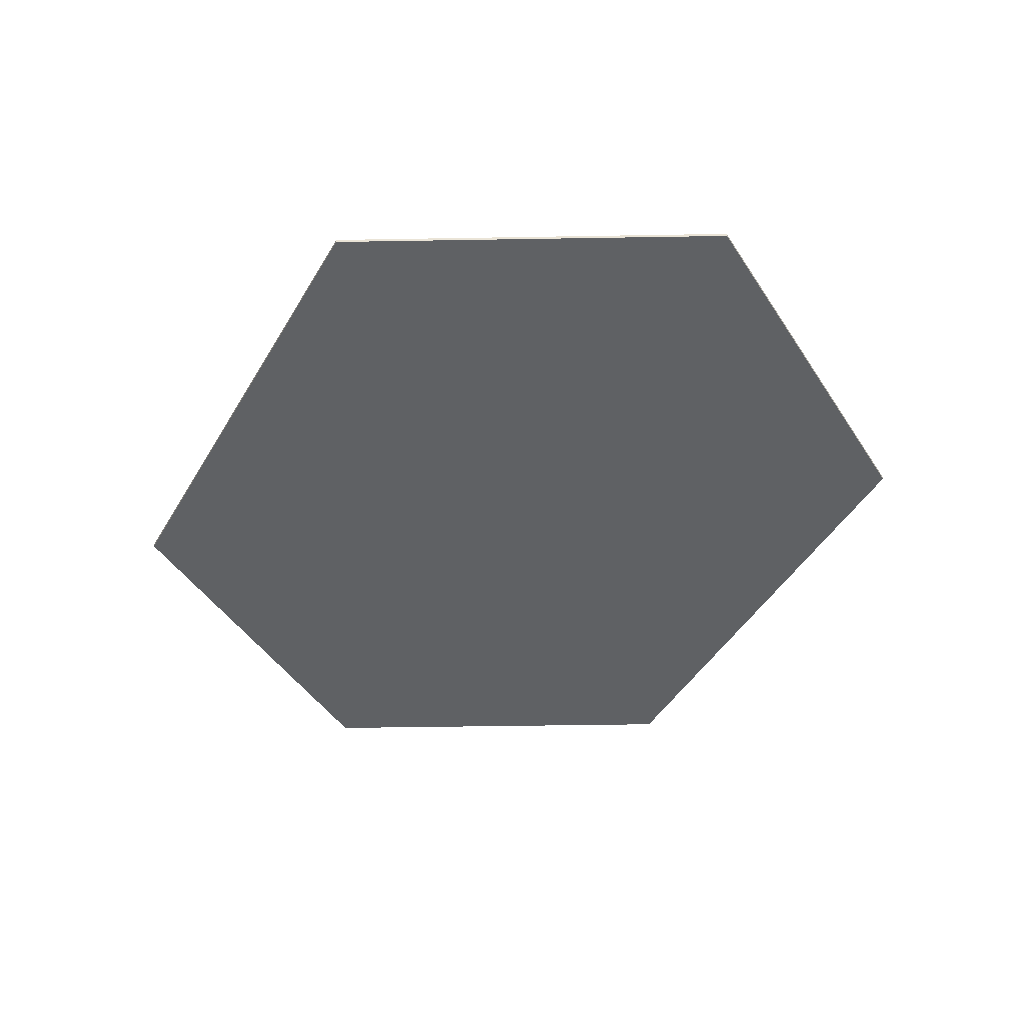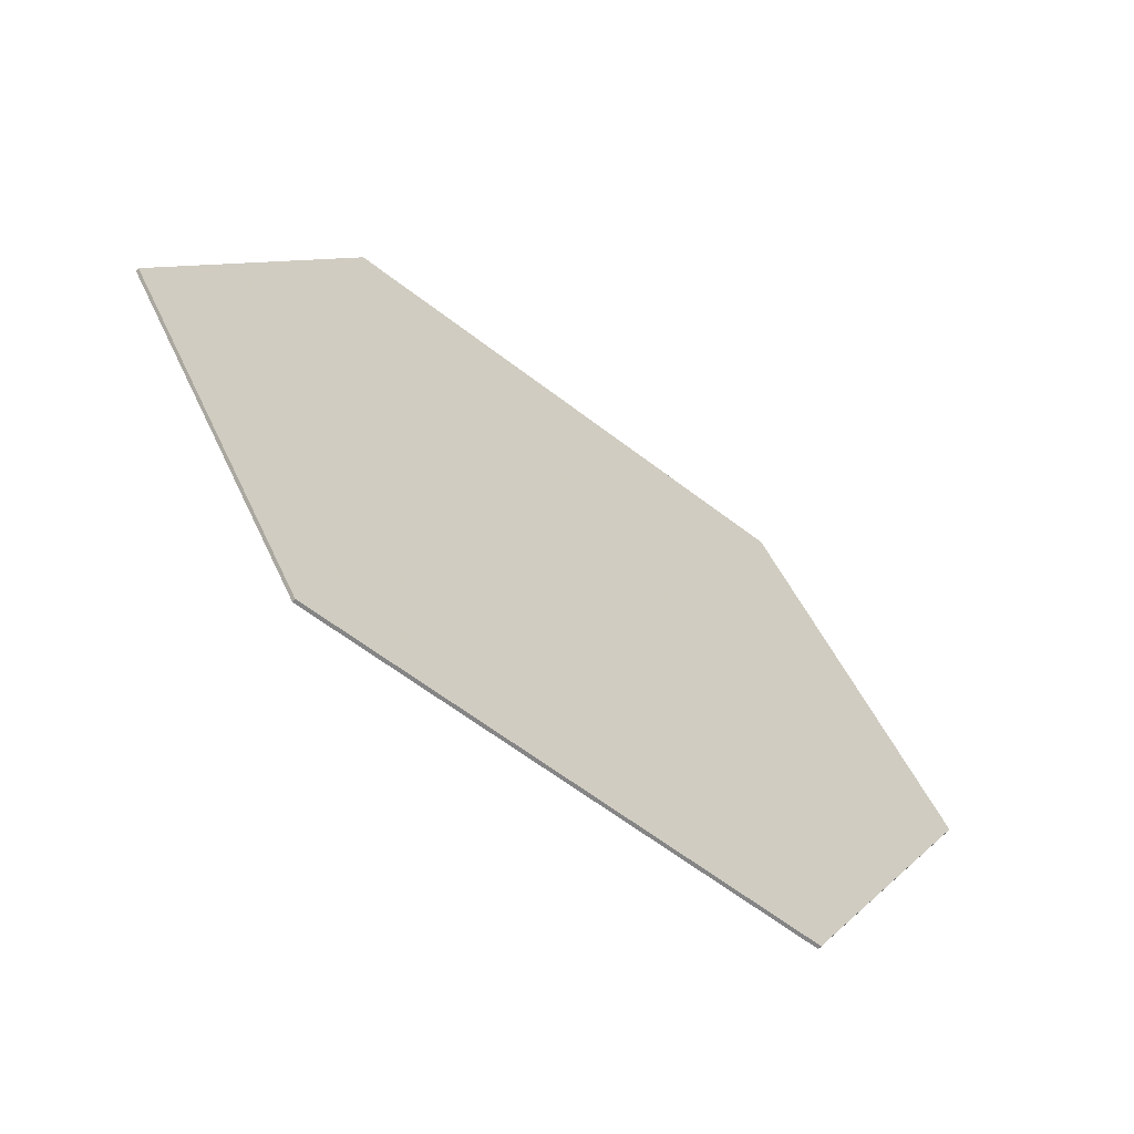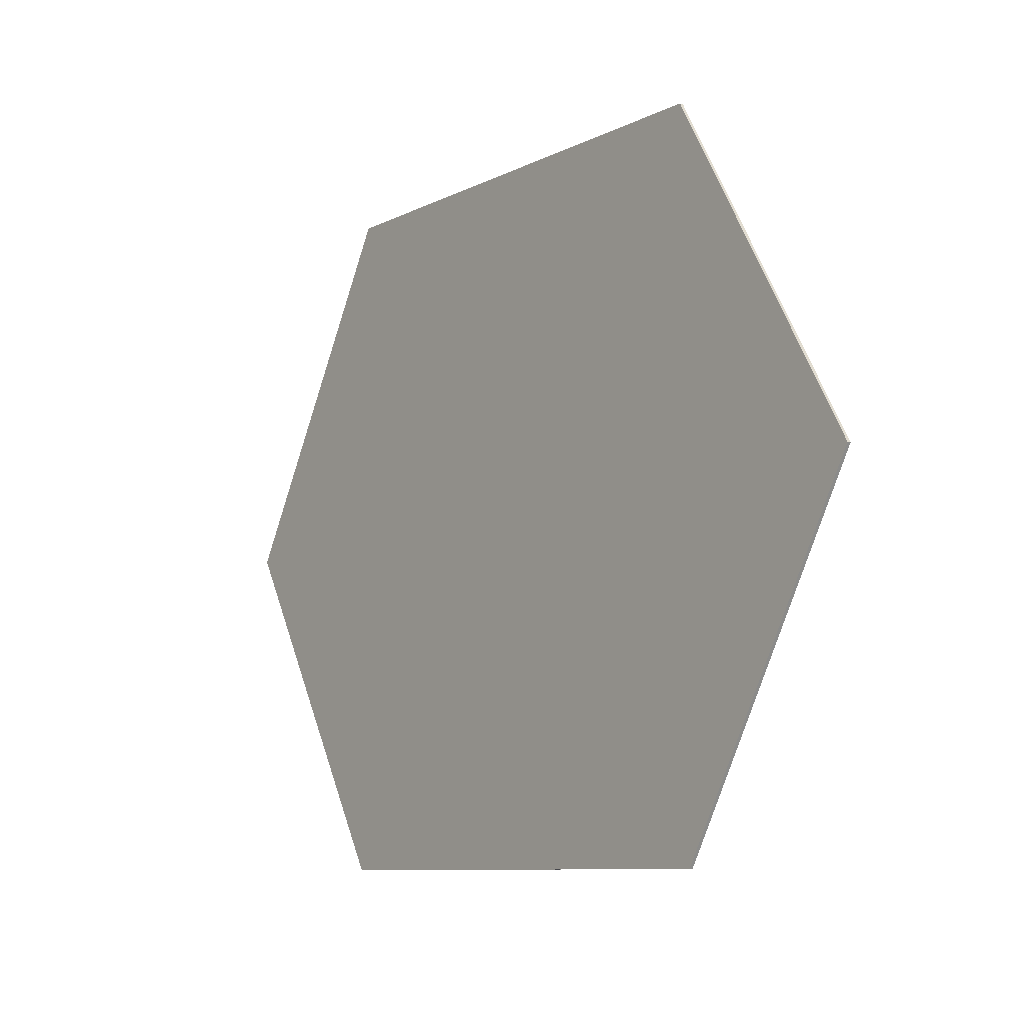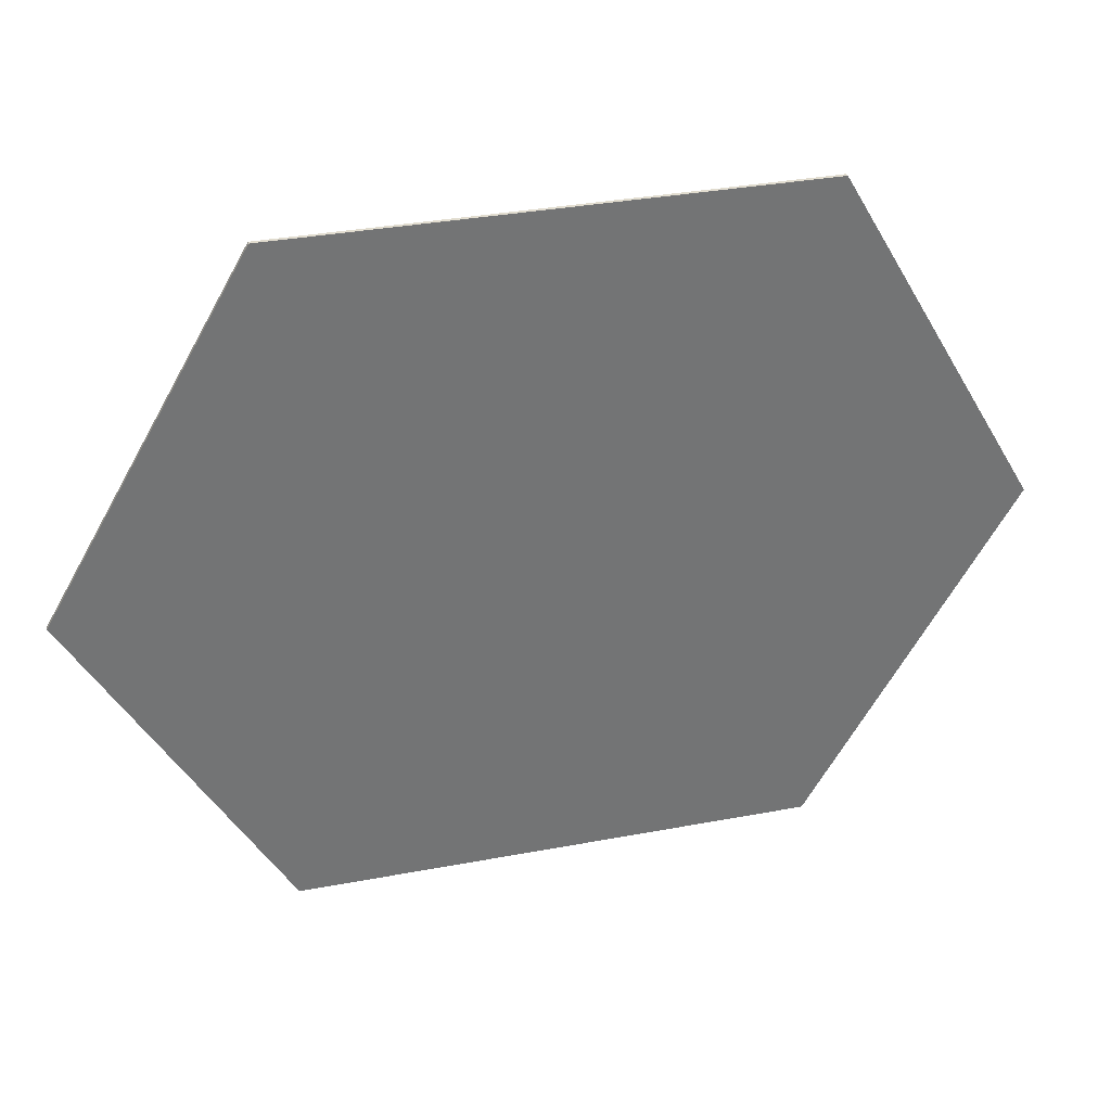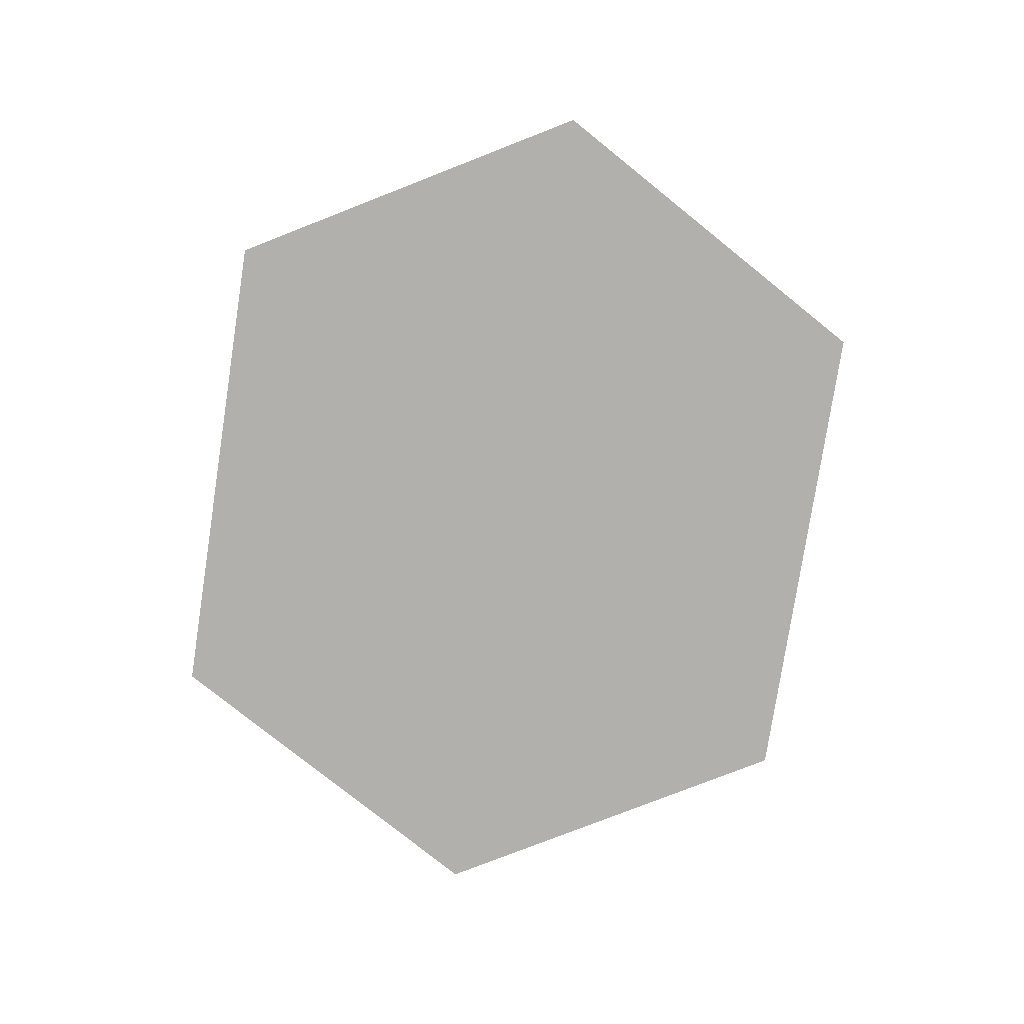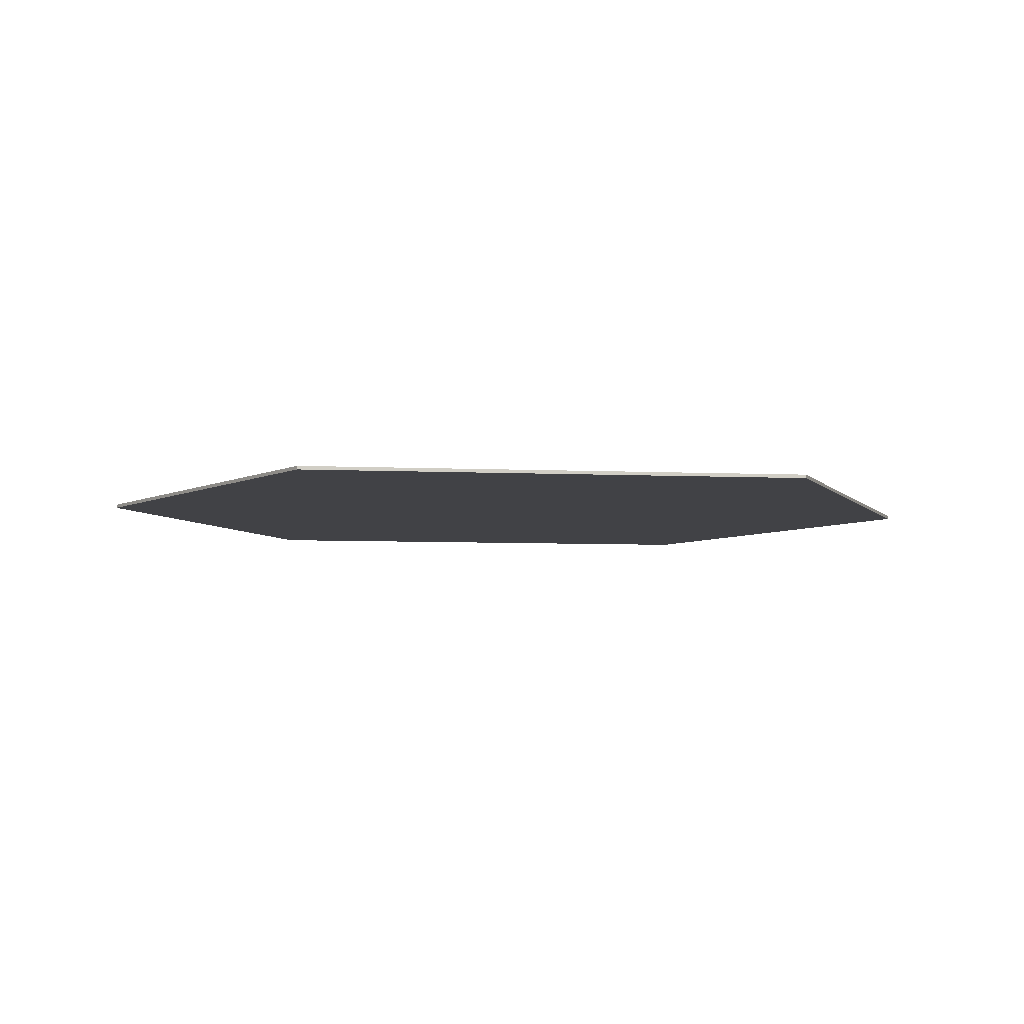
<metadata>
{"format":"obj","ext":"obj","renderer":"f3d","projection":"perspective","resolution":1024,"background":"white","views":[{"elev":-45.4,"azim":-118.9,"up":"+Y"},{"elev":-61.9,"azim":141.9,"up":"+Z"},{"elev":-9.2,"azim":52.4,"up":"+Z"},{"elev":34.2,"azim":-14.3,"up":"+Z"},{"elev":-78.6,"azim":-98.7,"up":"+Y"},{"elev":-6.6,"azim":-7.2,"up":"+Y"}]}
</metadata>
<code>
v -5.015 0.07 -6.824
v 8.955 0.07 0
v -5.015 0.07 6.824
v -8.955 0.07 0
v 5.015 0.07 6.824
v 5.015 0.07 -6.824
v -5.015 -0 -6.824
v 8.955 -0 0
v -5.015 -0 6.824
v -8.955 -0 0
v 5.015 -0 6.824
v 5.015 -0 -6.824
f 3 5 2 6
f 1 4 3 6
f 12 8 11 9
f 12 9 10 7
f 1 7 10 4
f 4 10 9 3
f 3 9 11 5
f 5 11 8 2
f 2 8 12 6
f 6 12 7 1

</code>
